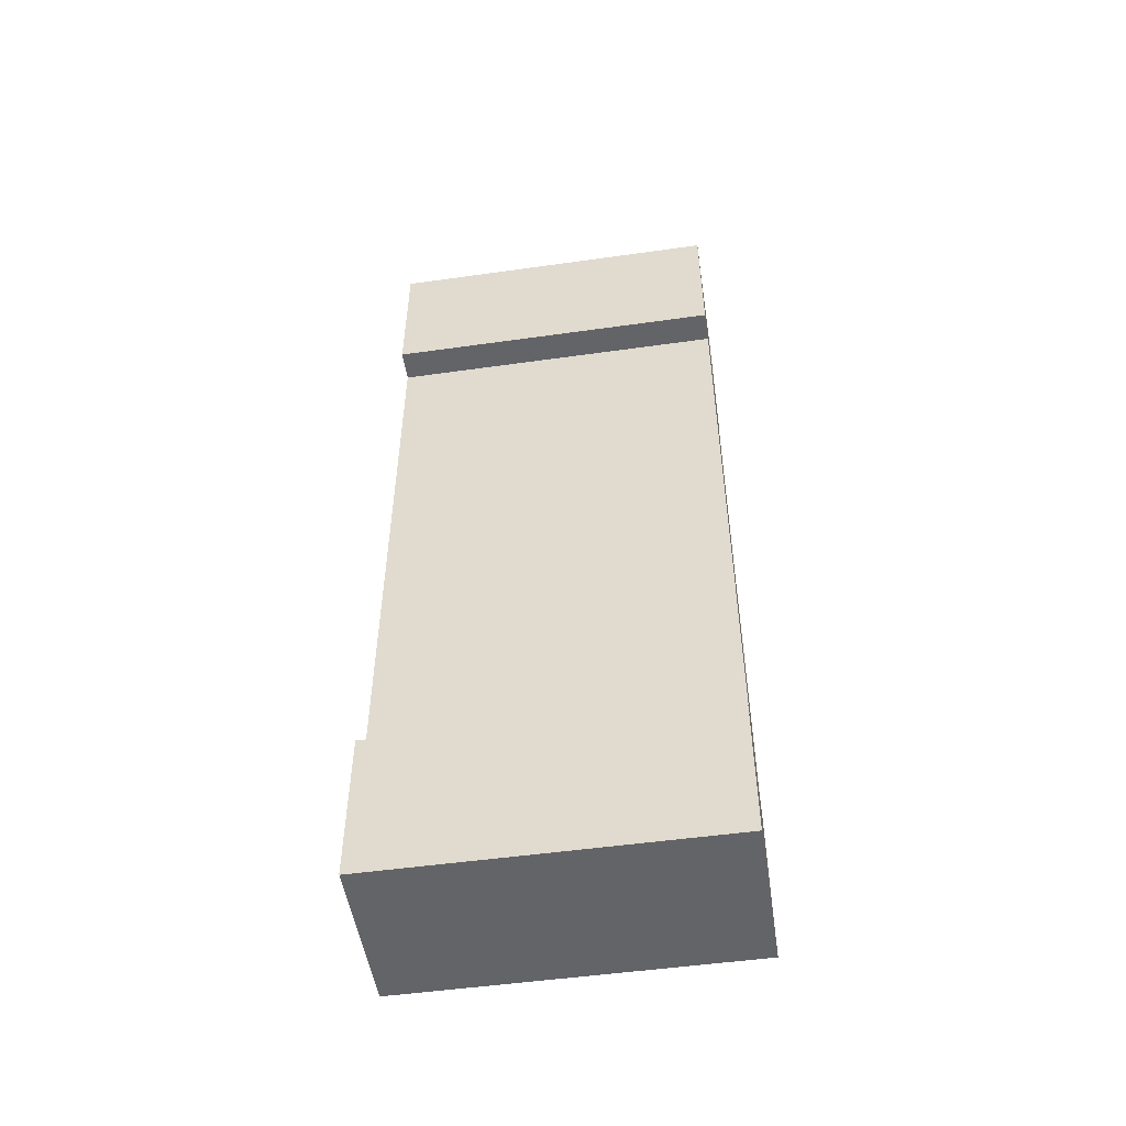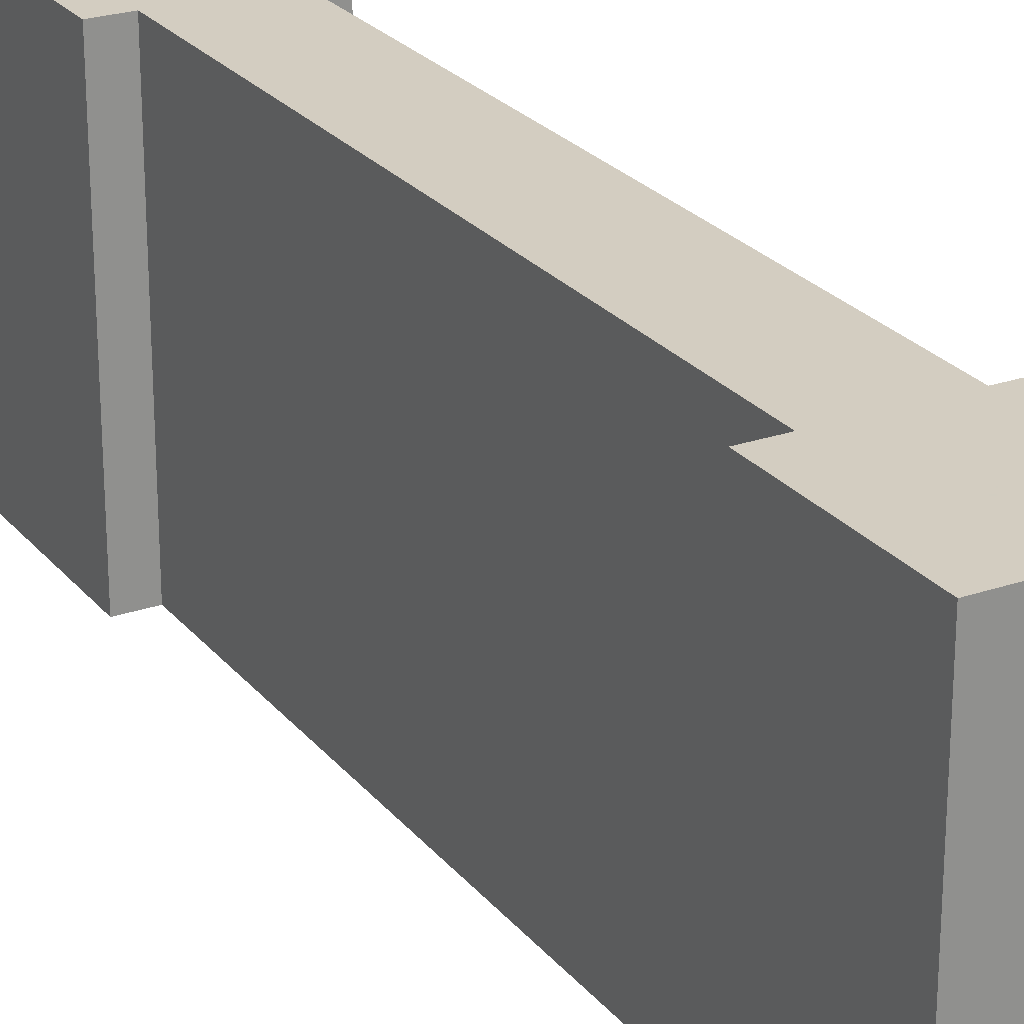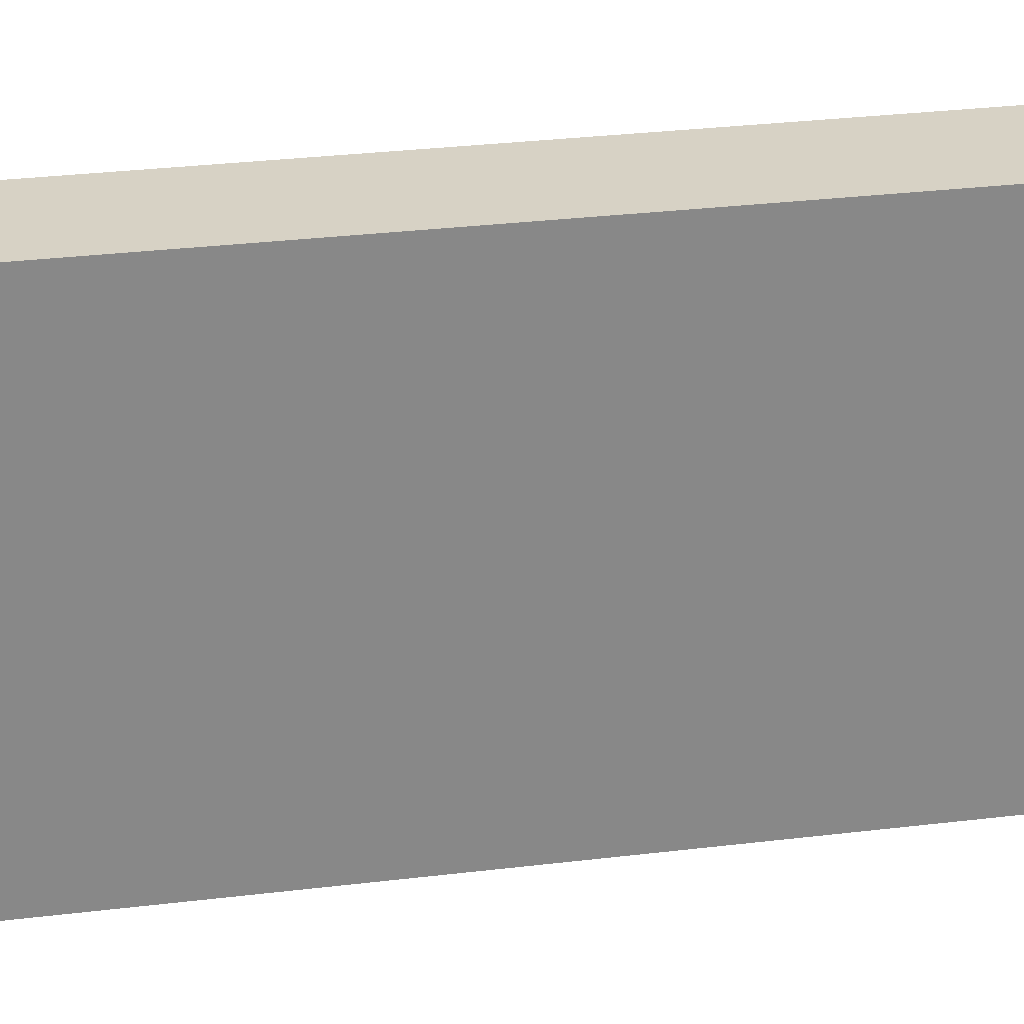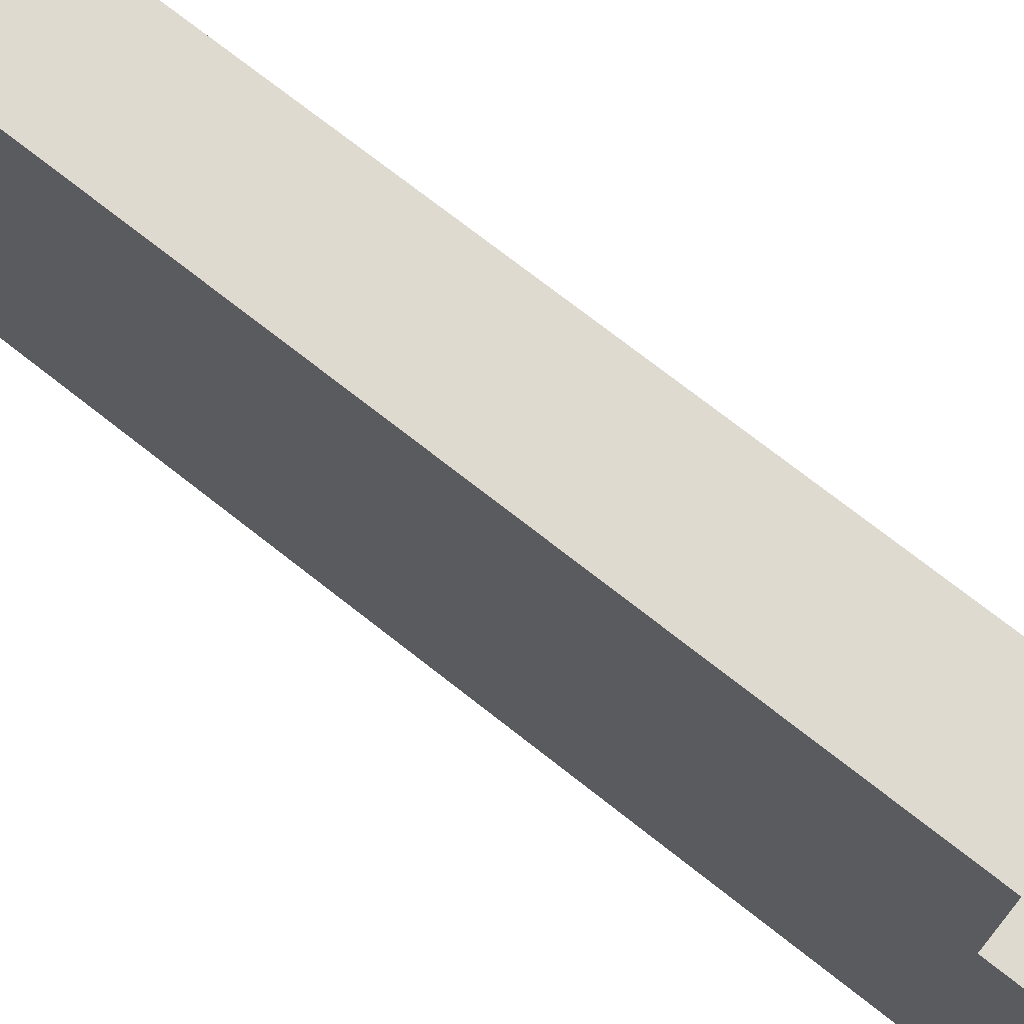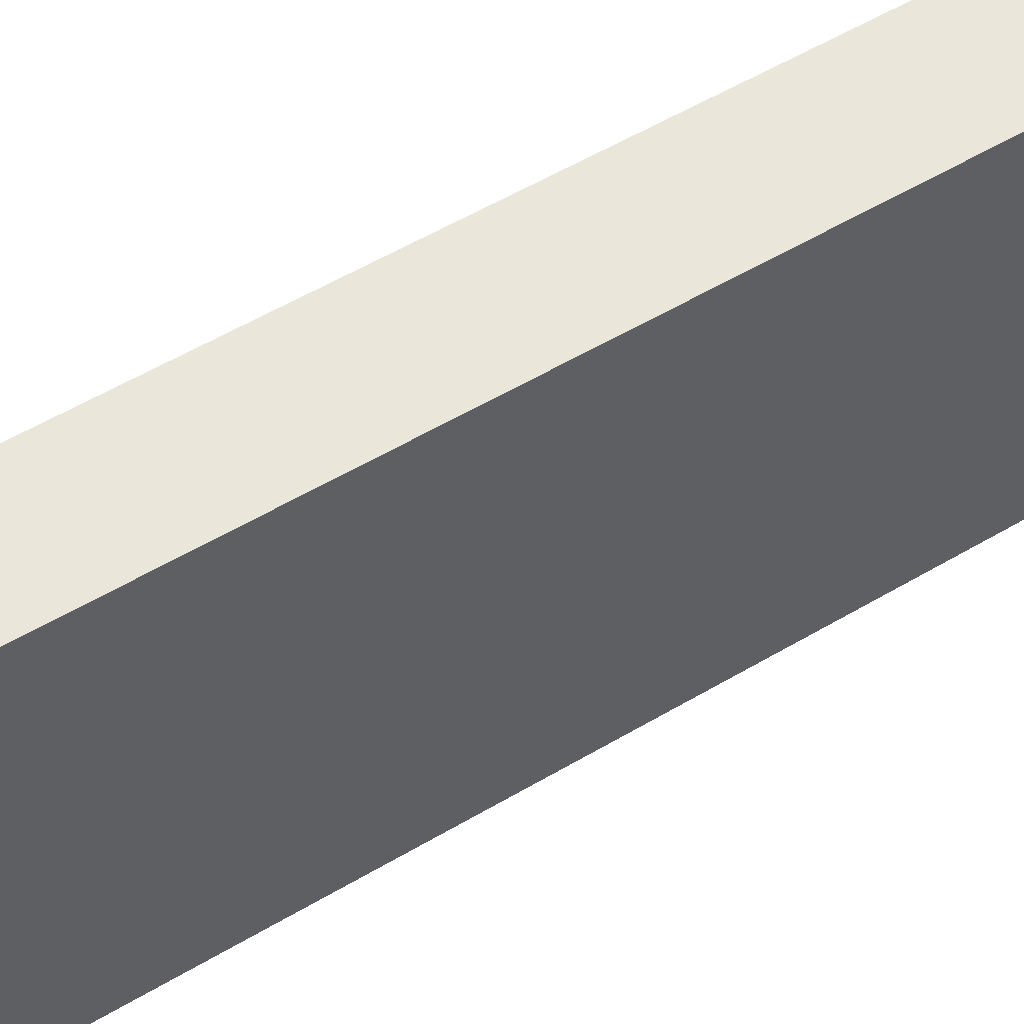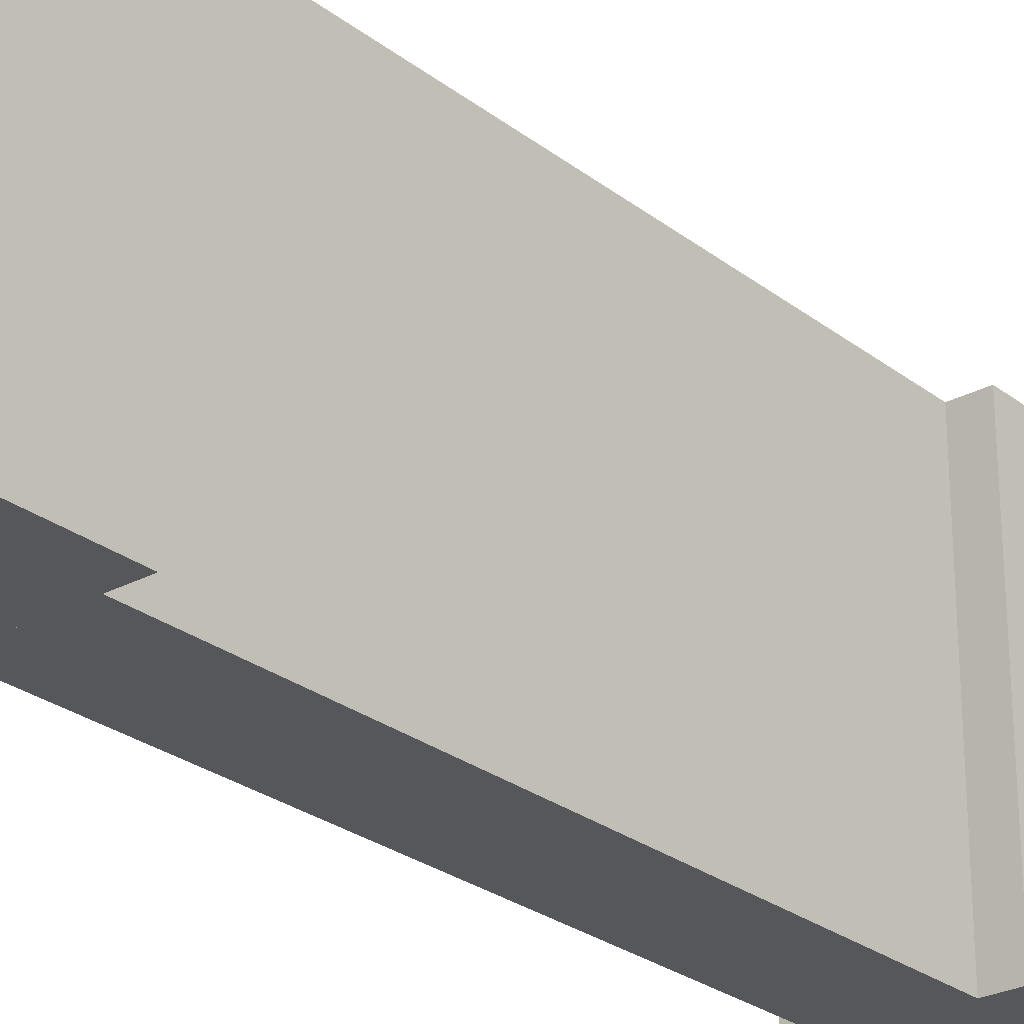
<metadata>
{"format":"obj","ext":"obj","renderer":"f3d","projection":"perspective","resolution":1024,"background":"white","views":[{"elev":-51.3,"azim":-81.3,"up":"+Z"},{"elev":24.8,"azim":-29.4,"up":"+Y"},{"elev":27.5,"azim":79.1,"up":"+Y"},{"elev":71.0,"azim":-51.5,"up":"+Y"},{"elev":54.8,"azim":57.8,"up":"+Y"},{"elev":-26.6,"azim":-140.0,"up":"+Y"}]}
</metadata>
<code>
o Mesh1_Wood_Tiny_Wall_Model
v 0.5 1.1 0
v 0.5 1.1 -0.5
v 0.4 1.1 -0.5
v 0.1 1.1 -0.5
v 0 1.1 -0.5
v 0 1.1 0
v 0.5 0 0
v 0.5 0 -0.5
v 0 0 -0.5
v 0.1 0 -0.5
v 0.4 0 -0.5
v 0 0 0
v 0.1 0 -2.5
v 0.1 1.1 -2.5
v 0.4 0 -2.5
v 0.5 0 -2.5
v 0 0 -2.5
v 0 0 -3
v 0.5 0 -3
v 0.5 1.1 -2.5
v 0.4 1.1 -2.5
v 0.5 1.1 -3
v 0 1.1 -3
v 0 1.1 -2.5
f 13 10 4 14
f 11 10 13 15
f 11 15 21 3
f 21 14 4 3
f 9 5 4 10
f 6 5 9 12
f 1 6 12 7
f 16 20 21 15
f 22 20 16 19
f 18 17 24 23
f 24 17 13 14
f 13 15 21 14
f 11 10 4 3
f 2 8 11 3
f 19 18 23 22
f 12 11 8 7
f 24 14 22 23
f 4 5 6
f 12 9 10
f 21 20 22
f 21 22 14
f 12 10 11
f 13 18 15
f 16 15 18 19
f 13 17 18
f 2 3 6 1
f 4 6 3
f 2 1 7 8

</code>
